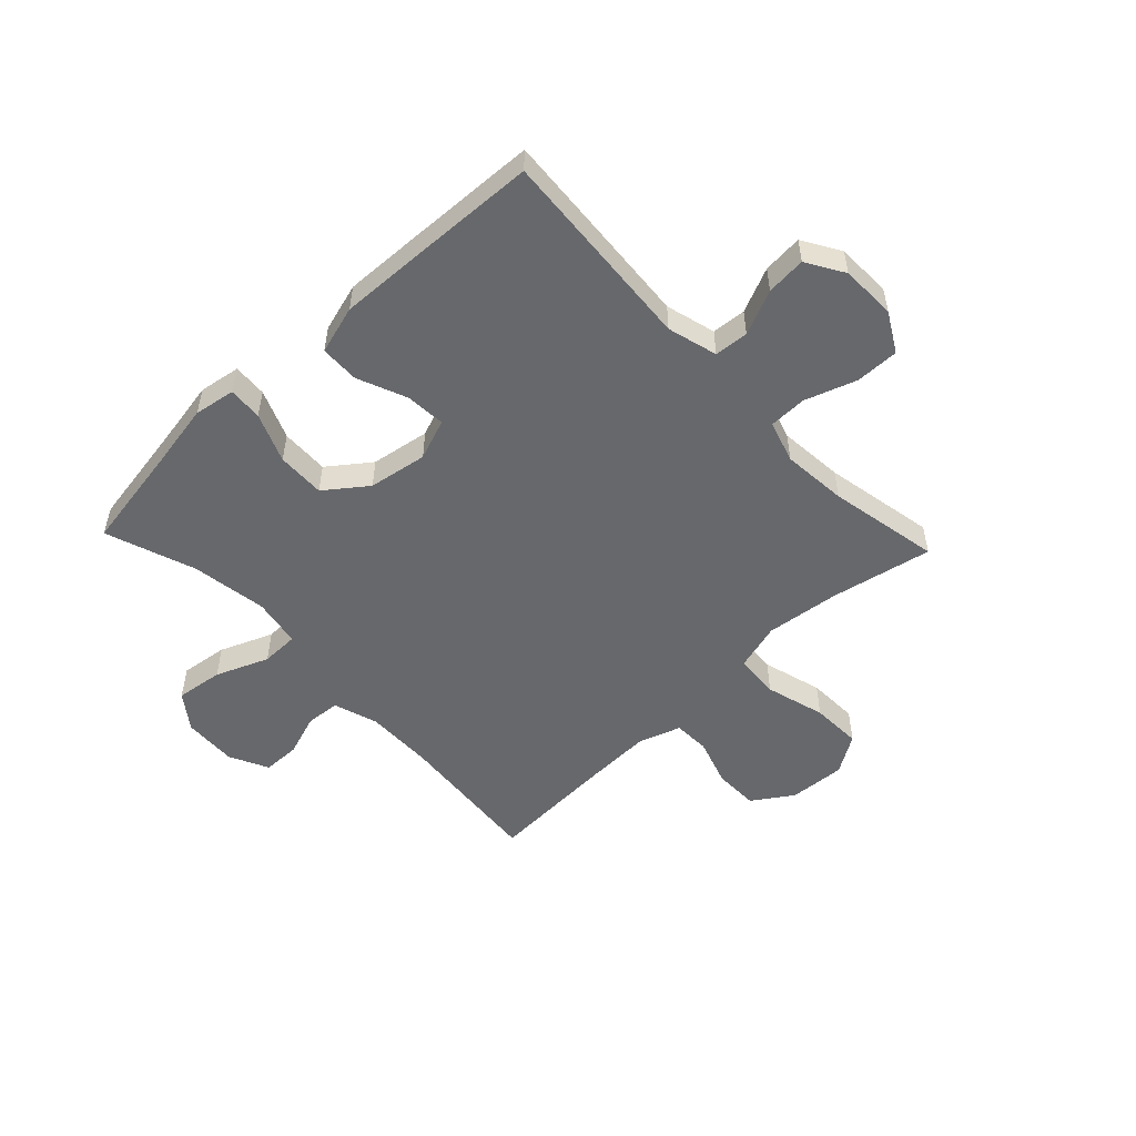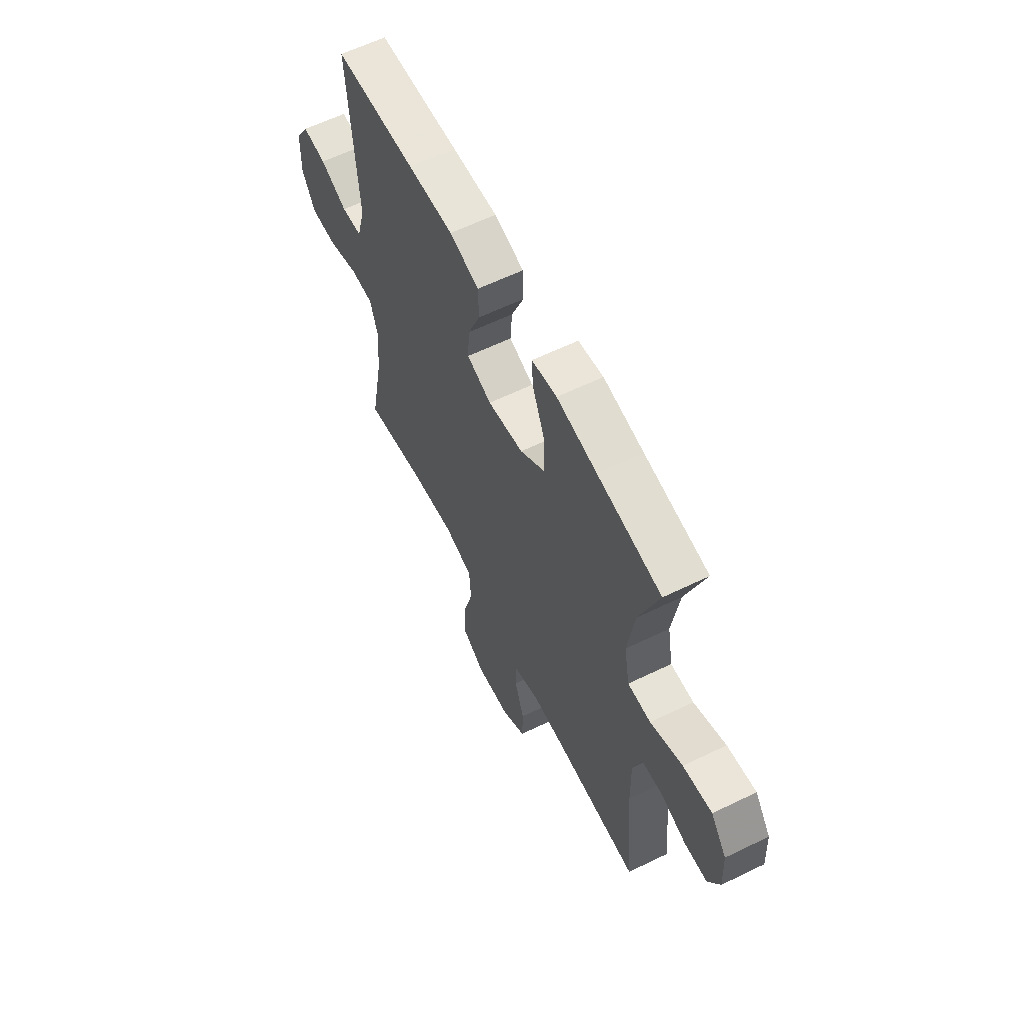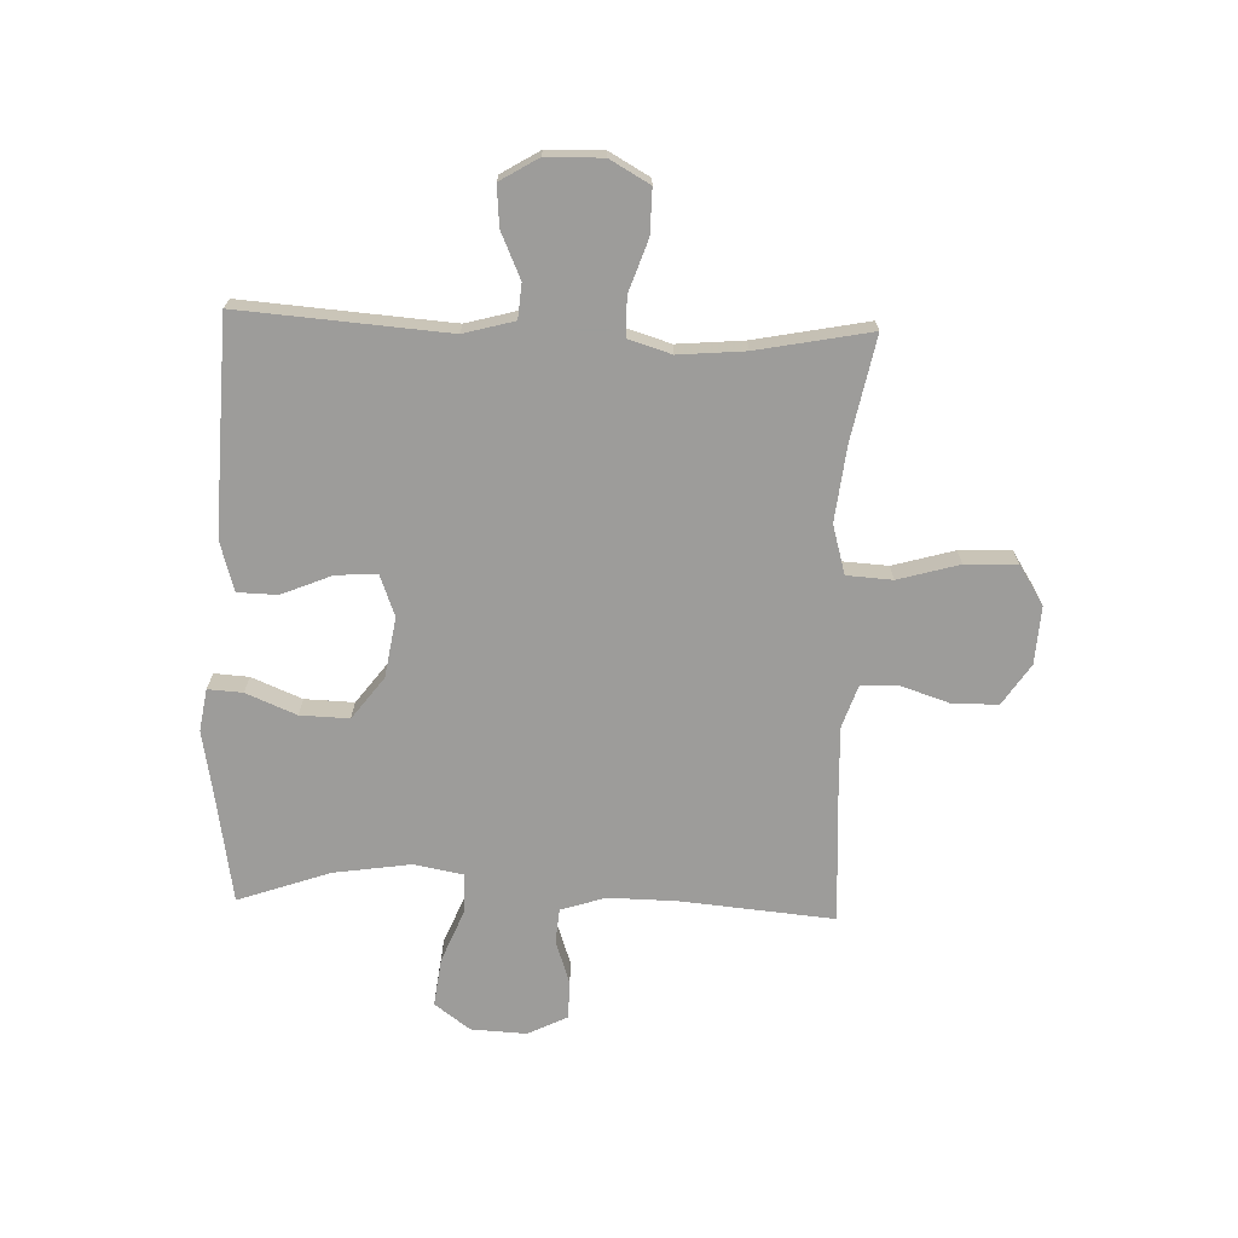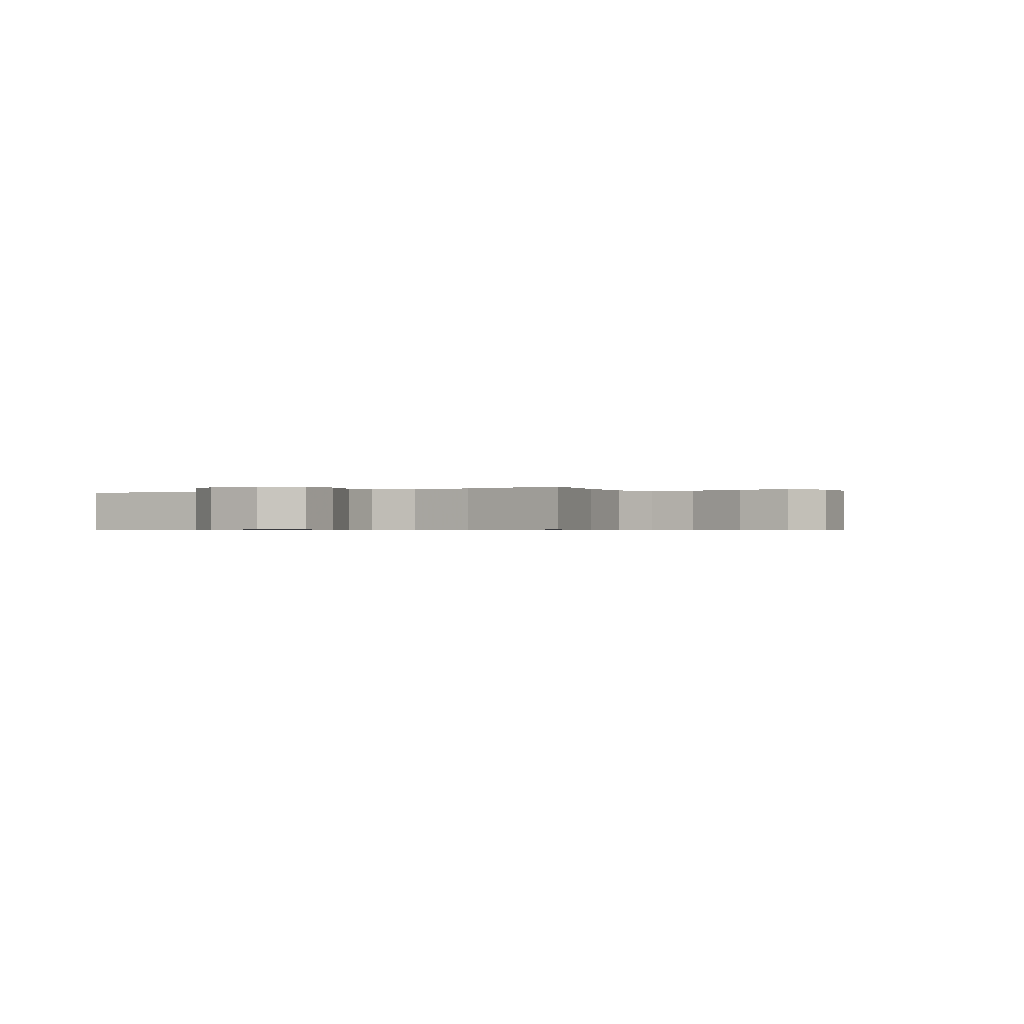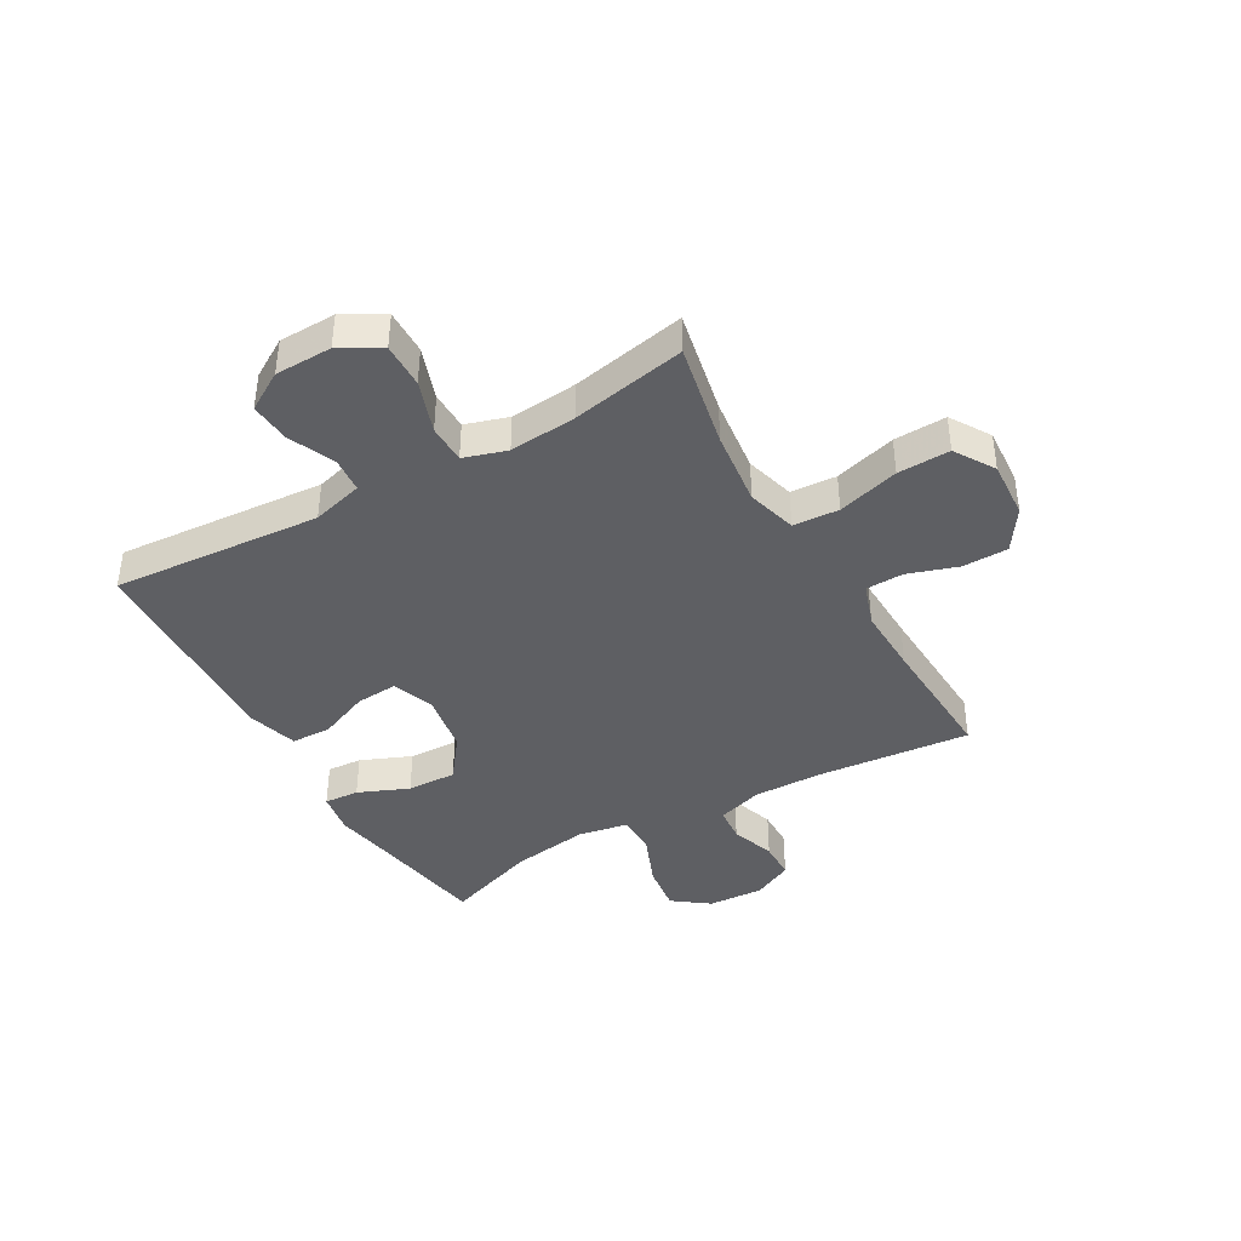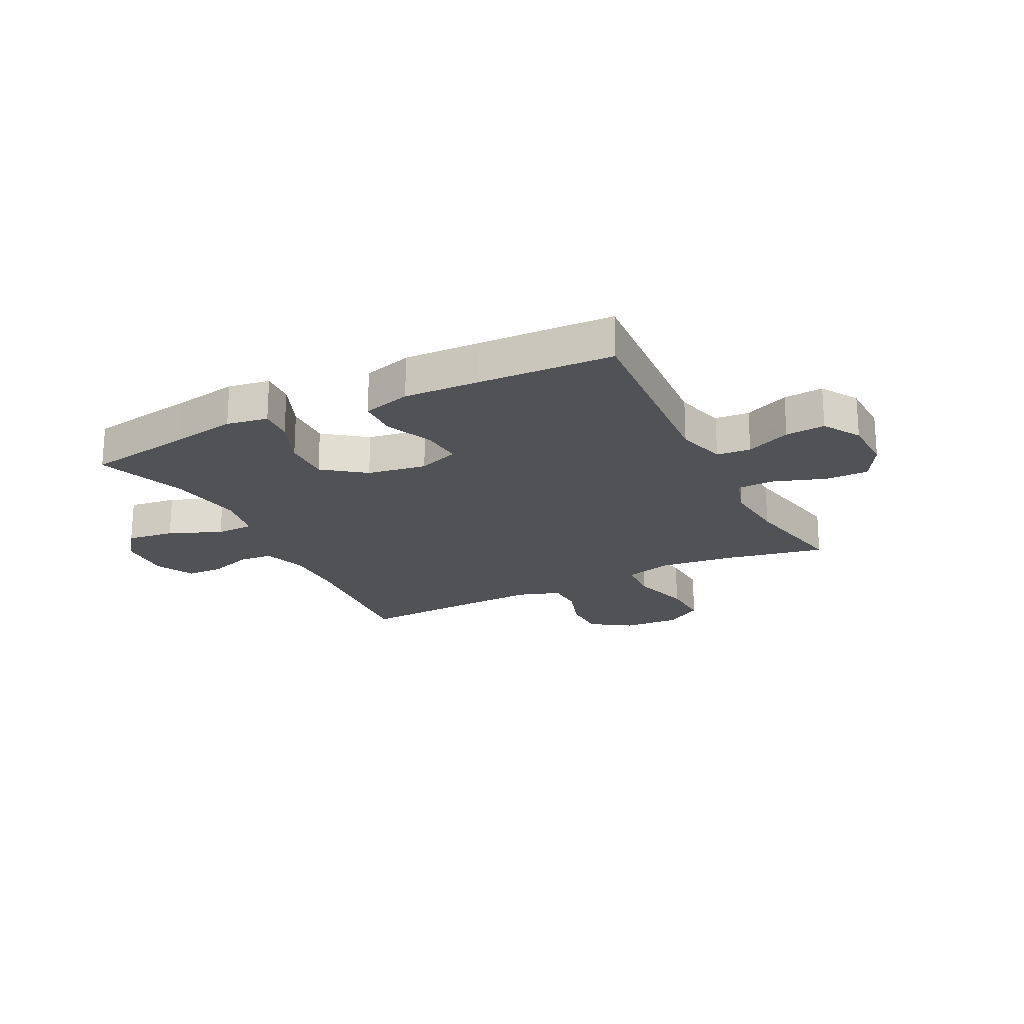
<metadata>
{"format":"obj","ext":"obj","renderer":"f3d","projection":"perspective","resolution":1024,"background":"white","views":[{"elev":-52.4,"azim":43.4,"up":"+Y"},{"elev":61.0,"azim":-116.4,"up":"+Z"},{"elev":-70.0,"azim":88.0,"up":"+Y"},{"elev":-0.6,"azim":120.7,"up":"+Y"},{"elev":-40.8,"azim":119.6,"up":"+Y"},{"elev":-21.0,"azim":26.7,"up":"+Y"}]}
</metadata>
<code>
v -0.5 0.07 0.5
v -0.314 0.07 0.531
v -0.197 0.07 0.552
v -0.124 0.07 0.54
v -0.128 0.07 0.48
v -0.164 0.07 0.393
v -0.167 0.07 0.308
v -0.094 0.07 0.253
v 0.01 0.07 0.236
v 0.082 0.07 0.263
v 0.077 0.07 0.334
v 0.041 0.07 0.421
v 0.043 0.07 0.49
v 0.129 0.07 0.515
v 0.262 0.07 0.51
v 0.5 0.07 0.5
v 0.473 0.07 0.14
v 0.497 0.07 0.052
v 0.557 0.07 0.047
v 0.636 0.07 0.082
v 0.706 0.07 0.088
v 0.746 0.07 0.022
v 0.748 0.07 -0.076
v 0.709 0.07 -0.145
v 0.632 0.07 -0.144
v 0.542 0.07 -0.113
v 0.475 0.07 -0.114
v 0.452 0.07 -0.188
v 0.462 0.07 -0.303
v 0.5 0.07 -0.5
v 0.32 0.07 -0.464
v 0.19 0.07 -0.449
v 0.105 0.07 -0.473
v 0.1 0.07 -0.552
v 0.13 0.07 -0.658
v 0.133 0.07 -0.748
v 0.065 0.07 -0.791
v -0.035 0.07 -0.785
v -0.106 0.07 -0.738
v -0.107 0.07 -0.659
v -0.079 0.07 -0.574
v -0.081 0.07 -0.509
v -0.155 0.07 -0.484
v -0.27 0.07 -0.488
v -0.5 0.07 -0.5
v -0.476 0.07 -0.235
v -0.474 0.07 -0.116
v -0.499 0.07 -0.038
v -0.559 0.07 -0.033
v -0.635 0.07 -0.059
v -0.701 0.07 -0.058
v -0.735 0.07 0.011
v -0.73 0.07 0.107
v -0.684 0.07 0.169
v -0.6 0.07 0.158
v -0.507 0.07 0.12
v -0.44 0.07 0.121
v -0.424 0.07 0.207
v -0.444 0.07 0.341
v -0.5 0 0.5
v -0.314 0 0.531
v -0.197 0 0.552
v -0.124 0 0.54
v -0.128 0 0.48
v -0.164 0 0.393
v -0.167 0 0.308
v -0.094 0 0.253
v 0.01 0 0.236
v 0.082 0 0.263
v 0.077 0 0.334
v 0.041 0 0.421
v 0.043 0 0.49
v 0.129 0 0.515
v 0.262 0 0.51
v 0.5 0 0.5
v 0.473 0 0.14
v 0.497 0 0.052
v 0.557 0 0.047
v 0.636 0 0.082
v 0.706 0 0.088
v 0.746 0 0.022
v 0.748 0 -0.076
v 0.709 0 -0.145
v 0.632 0 -0.144
v 0.542 0 -0.113
v 0.475 0 -0.114
v 0.452 0 -0.188
v 0.462 0 -0.303
v 0.5 0 -0.5
v 0.32 0 -0.464
v 0.19 0 -0.449
v 0.105 0 -0.473
v 0.1 0 -0.552
v 0.13 0 -0.658
v 0.133 0 -0.748
v 0.065 0 -0.791
v -0.035 0 -0.785
v -0.106 0 -0.738
v -0.107 0 -0.659
v -0.079 0 -0.574
v -0.081 0 -0.509
v -0.155 0 -0.484
v -0.27 0 -0.488
v -0.5 0 -0.5
v -0.476 0 -0.235
v -0.474 0 -0.116
v -0.499 0 -0.038
v -0.559 0 -0.033
v -0.635 0 -0.059
v -0.701 0 -0.058
v -0.735 0 0.011
v -0.73 0 0.107
v -0.684 0 0.169
v -0.6 0 0.158
v -0.507 0 0.12
v -0.44 0 0.121
v -0.424 0 0.207
v -0.444 0 0.341
f 54 55 56
f 53 54 56
f 52 53 56
f 51 52 56
f 50 51 56
f 49 50 56
f 48 49 56 57
f 47 48 57
f 46 47 57 58
f 44 45 46 58
f 39 40 41
f 38 39 41
f 37 38 41
f 36 37 41
f 35 36 41
f 34 35 41
f 33 34 41 42
f 32 33 42 43
f 29 30 31
f 28 29 31 32
f 44 58 59
f 43 44 59
f 32 43 59
f 28 32 59
f 27 28 59
f 24 25 26
f 23 24 26
f 22 23 26
f 21 22 26
f 20 21 26
f 19 20 26
f 15 16 17
f 14 15 17
f 13 14 17
f 12 13 17
f 11 12 17
f 10 11 17 18
f 9 10 18
f 8 9 18
f 4 5 6
f 3 4 6
f 2 3 6
f 2 6 7
f 1 2 7
f 59 1 7 8
f 18 19 26 27
f 8 18 27 59
f 115 114 113
f 115 113 112
f 115 112 111
f 115 111 110
f 115 110 109
f 115 109 108
f 116 115 108 107
f 116 107 106
f 117 116 106 105
f 117 105 104 103
f 100 99 98
f 100 98 97
f 100 97 96
f 100 96 95
f 100 95 94
f 100 94 93
f 101 100 93 92
f 102 101 92 91
f 90 89 88
f 91 90 88 87
f 118 117 103
f 118 103 102
f 118 102 91
f 118 91 87
f 118 87 86
f 85 84 83
f 85 83 82
f 85 82 81
f 85 81 80
f 85 80 79
f 85 79 78
f 76 75 74
f 76 74 73
f 76 73 72
f 76 72 71
f 76 71 70
f 77 76 70 69
f 77 69 68
f 77 68 67
f 65 64 63
f 65 63 62
f 65 62 61
f 66 65 61
f 66 61 60
f 67 66 60 118
f 86 85 78 77
f 118 86 77 67
f 1 60 61 2
f 2 61 62 3
f 3 62 63 4
f 4 63 64 5
f 5 64 65 6
f 6 65 66 7
f 7 66 67 8
f 8 67 68 9
f 9 68 69 10
f 10 69 70 11
f 11 70 71 12
f 12 71 72 13
f 13 72 73 14
f 14 73 74 15
f 15 74 75 16
f 16 75 76 17
f 17 76 77 18
f 18 77 78 19
f 19 78 79 20
f 20 79 80 21
f 21 80 81 22
f 22 81 82 23
f 23 82 83 24
f 24 83 84 25
f 25 84 85 26
f 26 85 86 27
f 27 86 87 28
f 28 87 88 29
f 29 88 89 30
f 30 89 90 31
f 31 90 91 32
f 32 91 92 33
f 33 92 93 34
f 34 93 94 35
f 35 94 95 36
f 36 95 96 37
f 37 96 97 38
f 38 97 98 39
f 39 98 99 40
f 40 99 100 41
f 41 100 101 42
f 42 101 102 43
f 43 102 103 44
f 44 103 104 45
f 45 104 105 46
f 46 105 106 47
f 47 106 107 48
f 48 107 108 49
f 49 108 109 50
f 50 109 110 51
f 51 110 111 52
f 52 111 112 53
f 53 112 113 54
f 54 113 114 55
f 55 114 115 56
f 56 115 116 57
f 57 116 117 58
f 58 117 118 59
f 59 118 60 1

</code>
